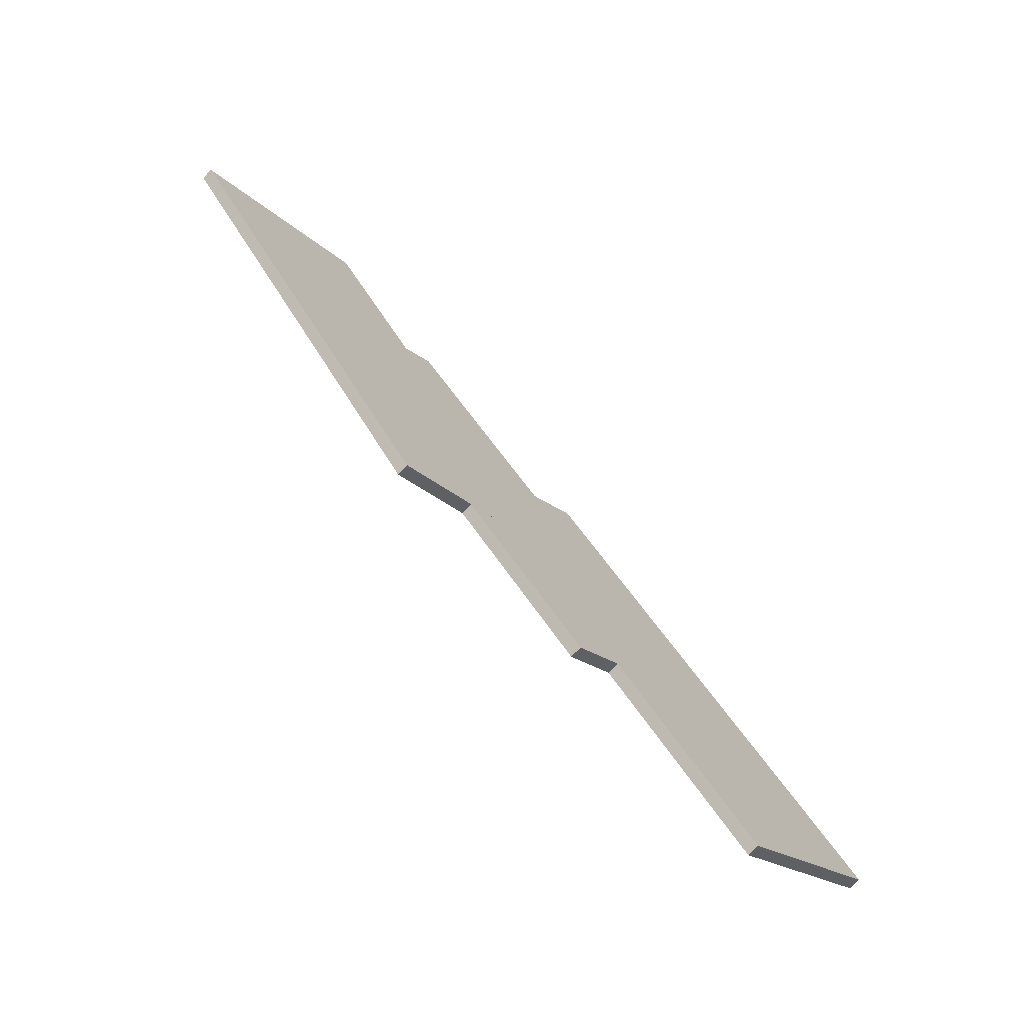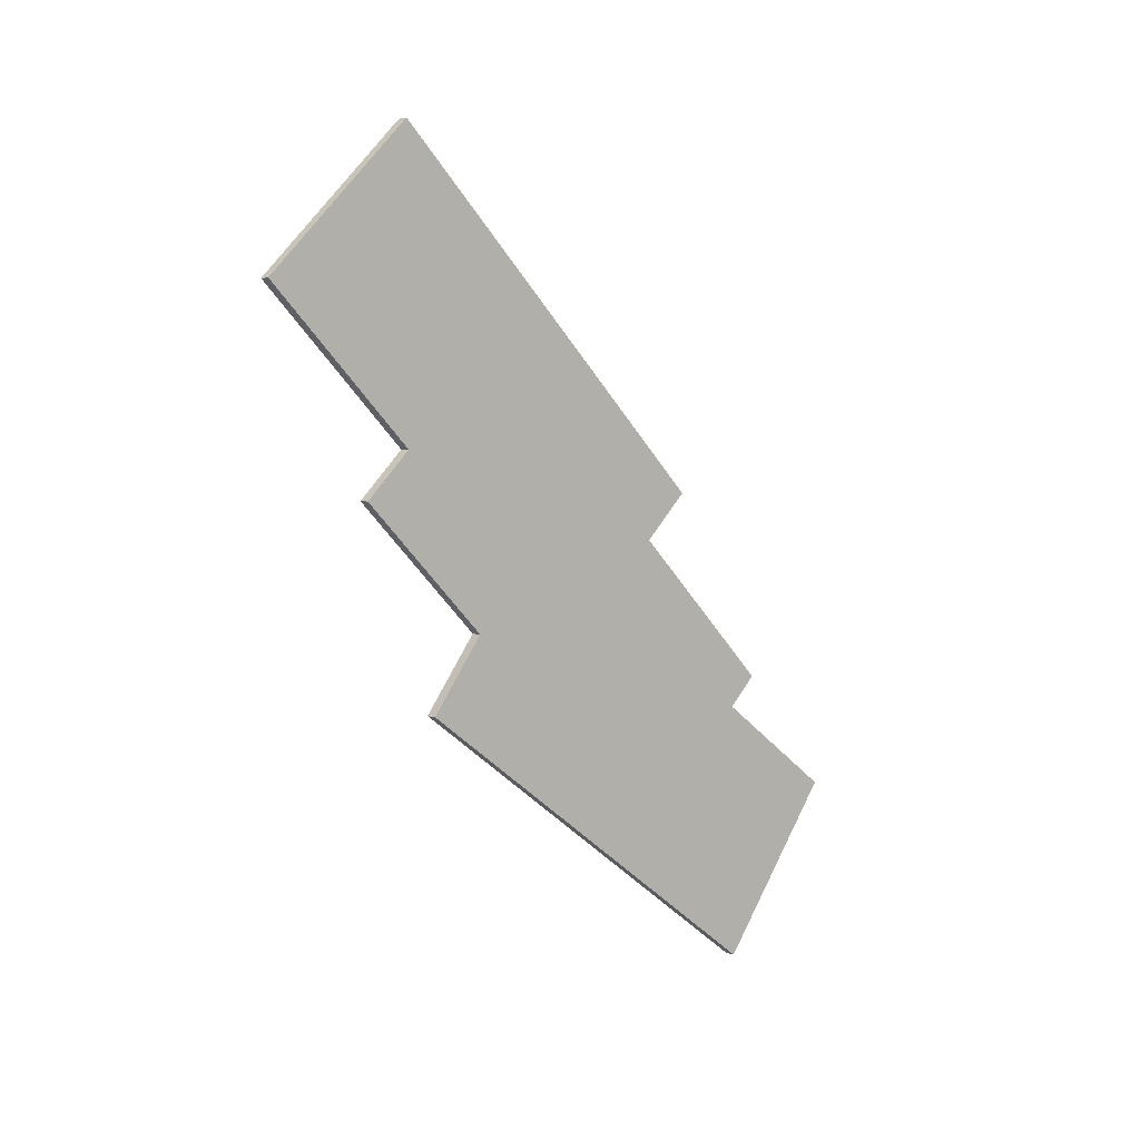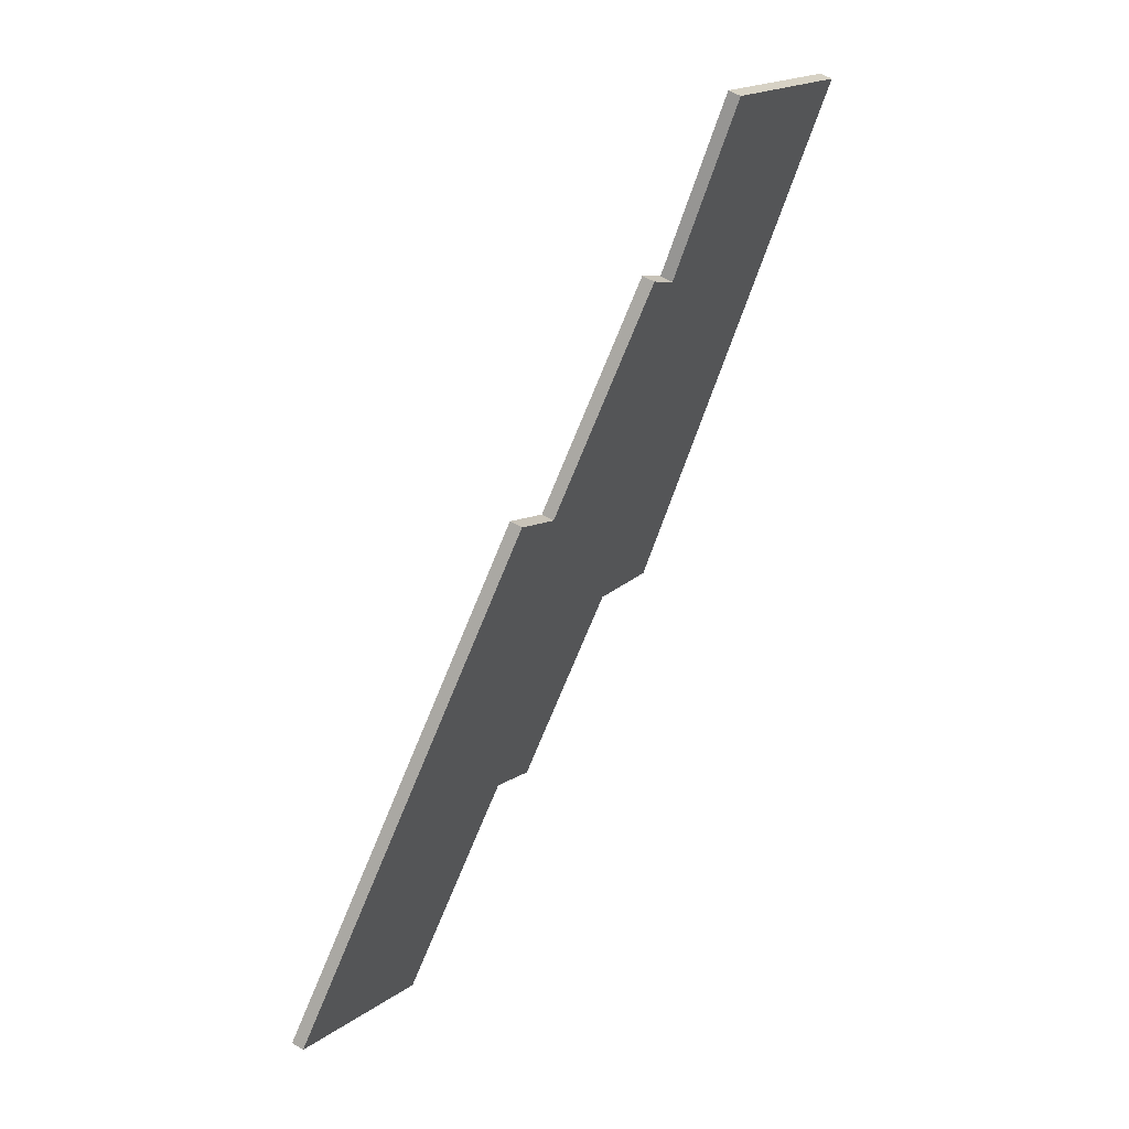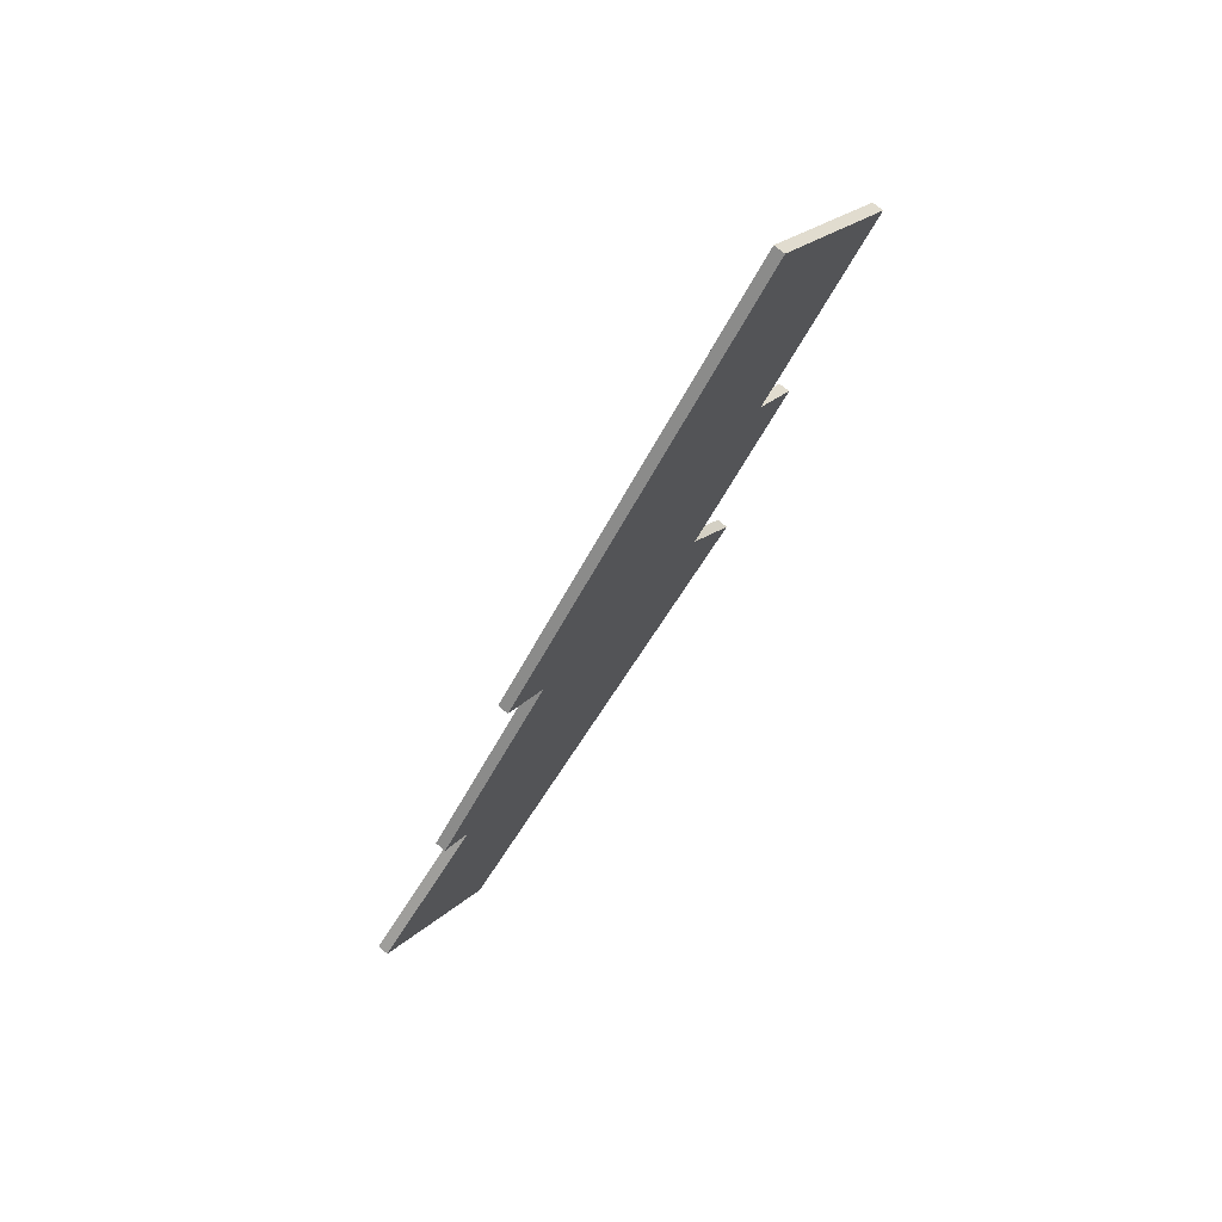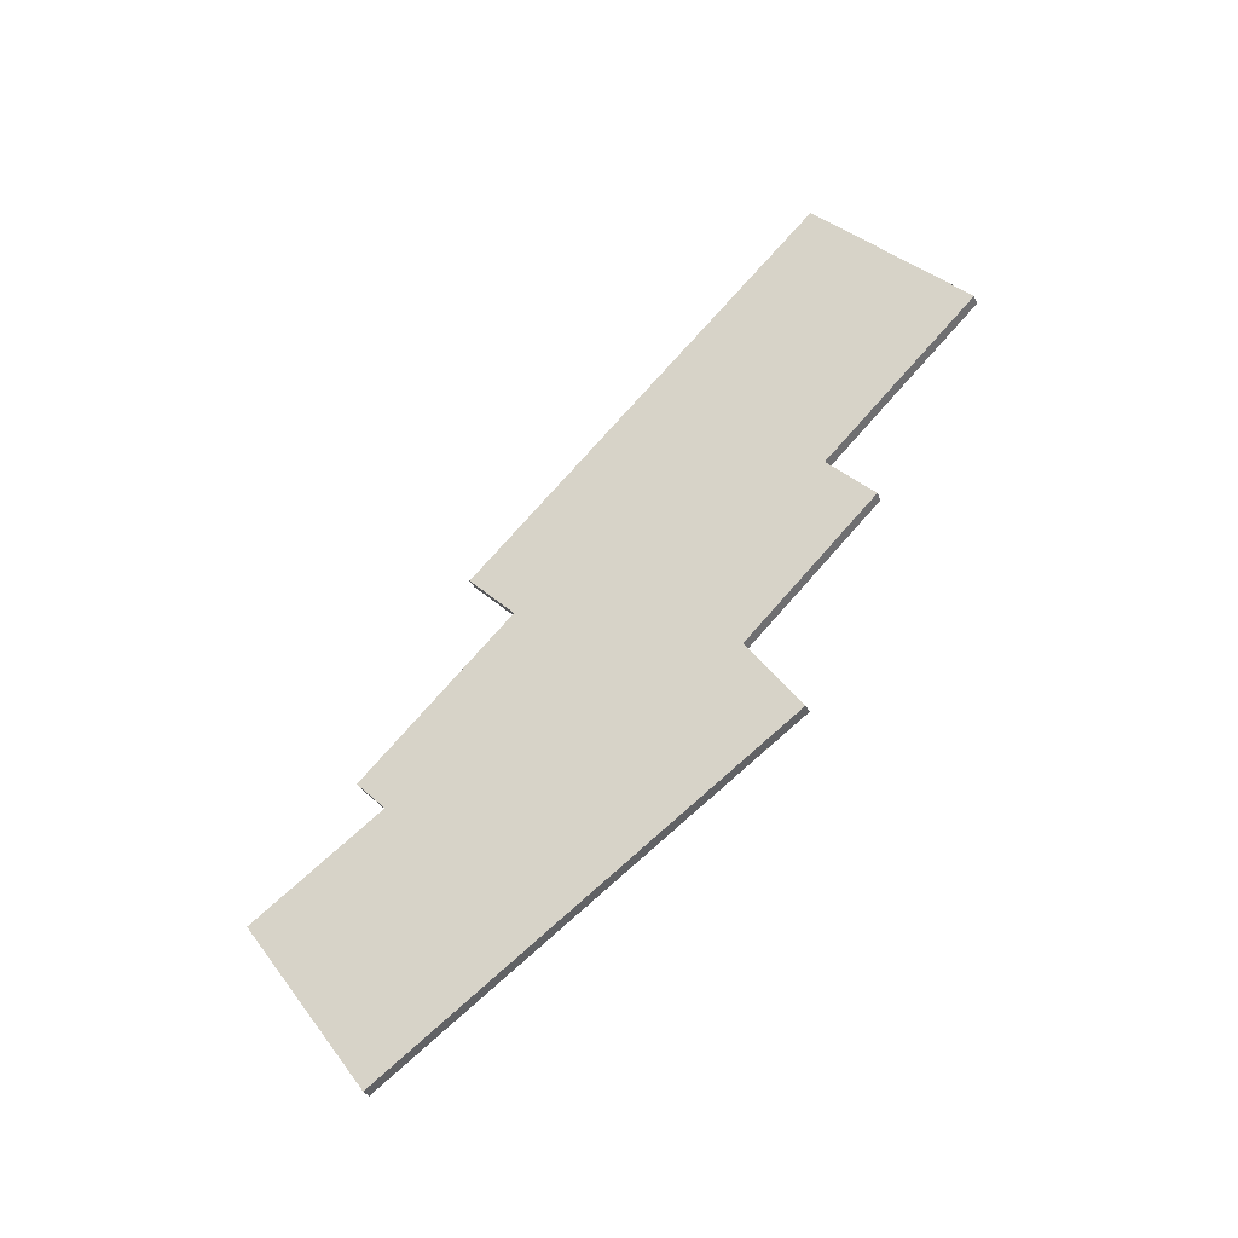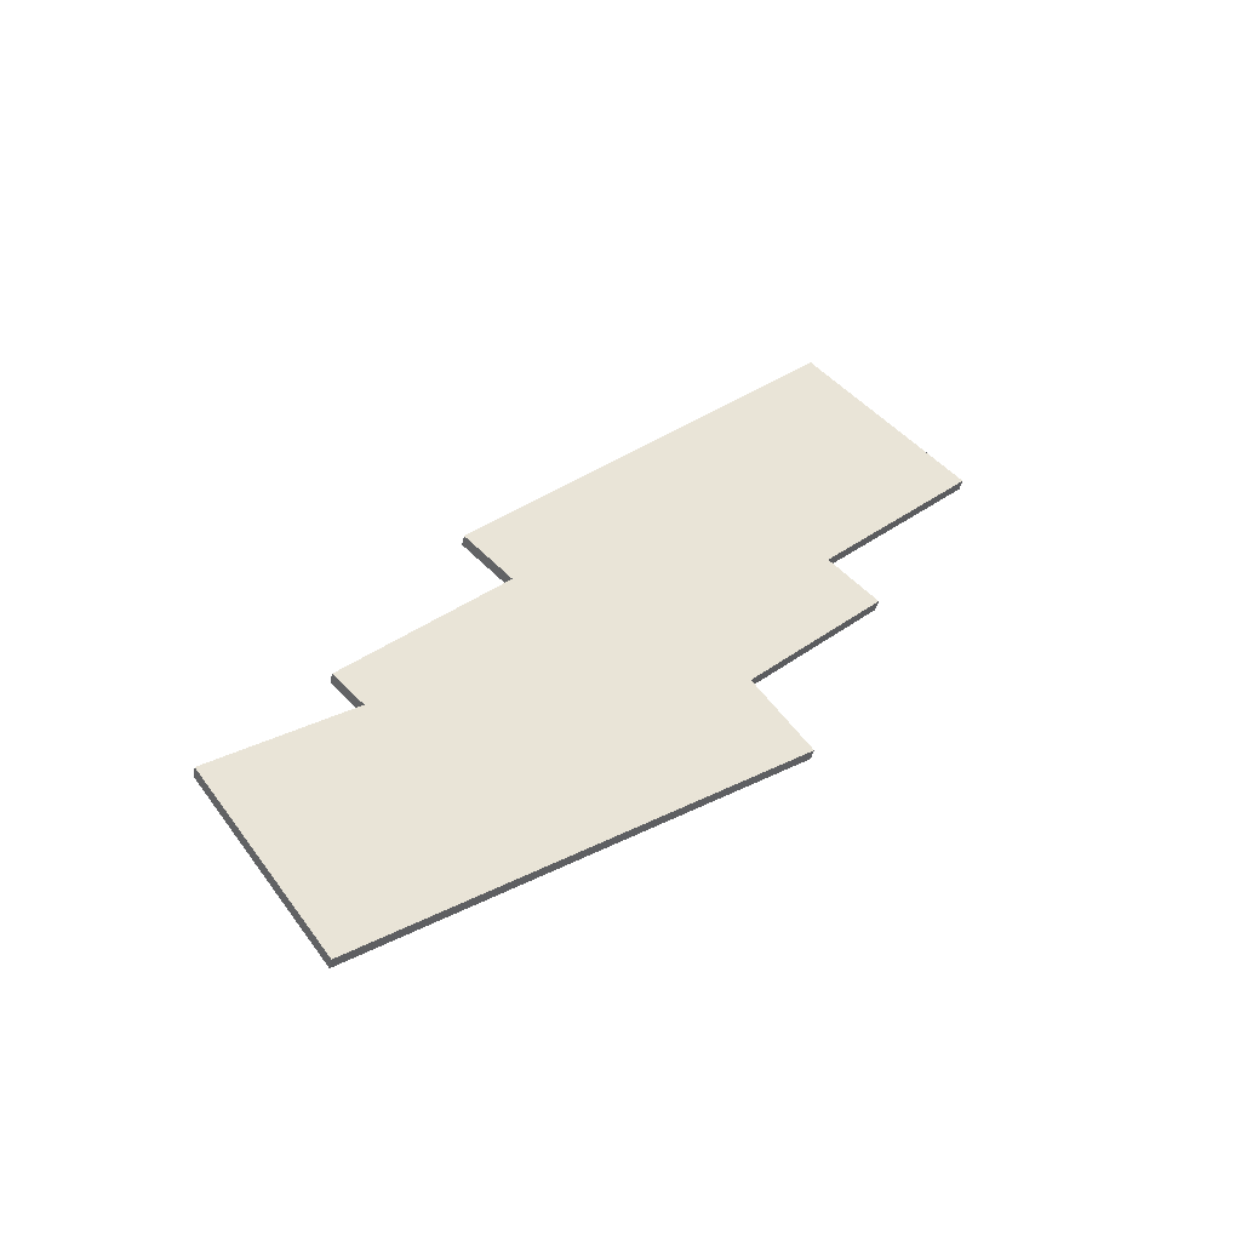
<metadata>
{"format":"obj","ext":"obj","renderer":"f3d","projection":"perspective","resolution":1024,"background":"white","views":[{"elev":-73.6,"azim":-133.2,"up":"+Y"},{"elev":4.2,"azim":48.9,"up":"+Z"},{"elev":56.1,"azim":32.4,"up":"+Y"},{"elev":72.2,"azim":-140.3,"up":"+Z"},{"elev":-32.5,"azim":-69.5,"up":"+Z"},{"elev":-45.3,"azim":-102.5,"up":"+Z"}]}
</metadata>
<code>
g default
v -21.46 -520.3 2213
v 21.46 -520.3 2213
v -21.46 791.8 901.1
v 21.46 791.8 901.1
v -21.46 227.8 337.1
v 21.46 227.8 337.1
v -21.46 -1084 1649
v 21.46 -1084 1649
v -21.46 -329.5 1528
v 21.46 -329.5 1528
v -21.46 1167 430.7
v 21.46 1167 430.7
v -21.46 695.4 -212.5
v 21.46 695.4 -212.5
v -21.46 -801.1 884.5
v 21.46 -801.1 884.5
v -21.46 -911.6 2953
v 21.46 -911.6 2953
v -21.46 400.5 1641
v 21.46 400.5 1641
v -21.46 -163.5 1077
v 21.46 -163.5 1077
v -21.46 -1476 2389
v 21.46 -1476 2389
g pCube7
f 1 2 4 3
f 3 4 6 5
f 5 6 8 7
f 7 8 2 1
f 2 8 6 4
f 7 1 3 5
f 9 10 12 11
f 11 12 14 13
f 13 14 16 15
f 15 16 10 9
f 10 16 14 12
f 15 9 11 13
f 17 18 20 19
f 19 20 22 21
f 21 22 24 23
f 23 24 18 17
f 18 24 22 20
f 23 17 19 21

</code>
